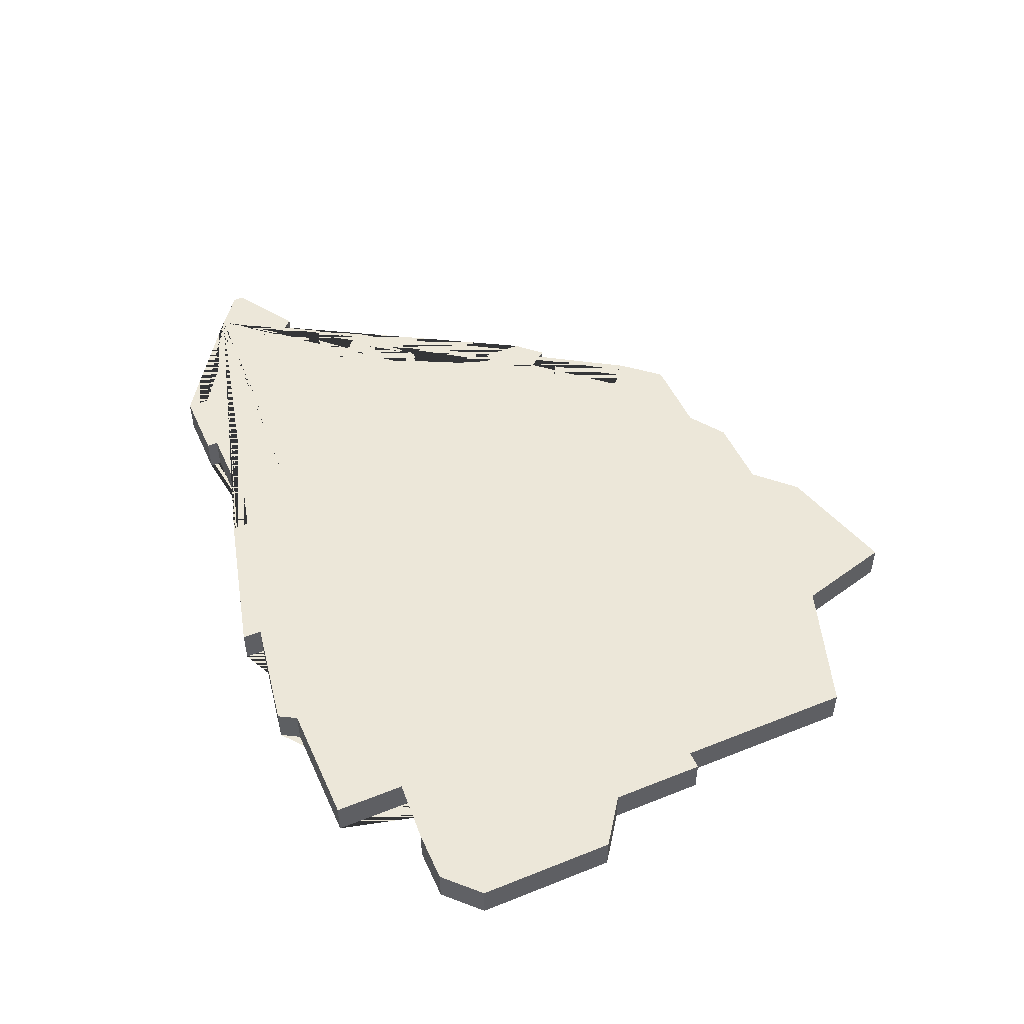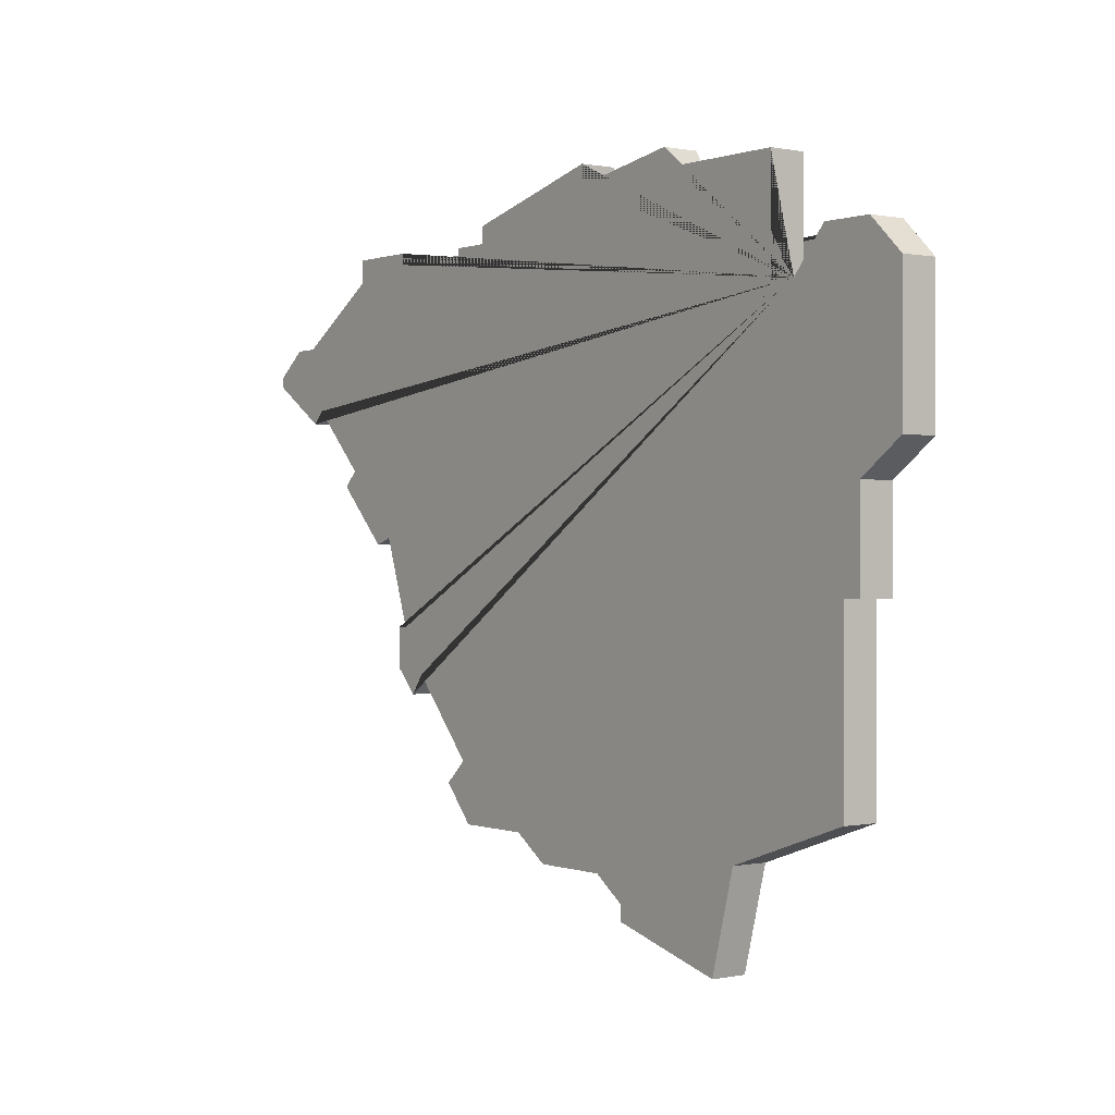
<metadata>
{"format":"obj","ext":"obj","renderer":"f3d","projection":"perspective","resolution":1024,"background":"white","views":[{"elev":49.8,"azim":66.2,"up":"+Y"},{"elev":0.2,"azim":52.9,"up":"+Z"}]}
</metadata>
<code>
v 2.365 0.84 3.749
v 4.091 0.84 3.749
v 2.365 0.34 3.749
v 4.091 0.34 3.749
v 3.228 0.34 3.749
v 2.365 0.59 3.749
v 3.228 0.84 3.749
v 4.091 0.84 2.253
v 4.475 0.84 2.253
v 4.091 0.34 2.253
v 4.475 0.34 2.253
v 4.283 0.34 2.253
v 4.091 0.59 2.253
v 4.283 0.84 2.253
v 4.475 0.59 2.253
v 4.475 0.34 2.253
v 4.475 0.84 2.253
v 4.962 0.34 2.824
v 4.962 0.84 2.824
v 4.475 0.59 2.253
v 4.637 0.34 2.444
v 4.799 0.34 2.634
v 4.799 0.84 2.634
v 4.637 0.84 2.444
v 4.962 0.59 2.824
v 6.157 0.34 0.45
v 6.157 0.34 2.359
v 6.157 0.84 0.45
v 6.157 0.84 2.359
v 6.157 0.34 1.404
v 6.157 0.84 1.404
v 5.518 0.34 -1.302
v 5.518 0.34 -0.01053
v 5.518 0.84 -1.302
v 5.518 0.84 -0.01053
v 5.518 0.34 -0.6563
v 5.518 0.84 -0.6563
v 5.518 0.59 -1.302
v -4.385 0.84 2.967
v -4.385 0.84 3.276
v -4.385 0.34 2.967
v -4.385 0.34 3.276
v -4.385 0.59 2.967
v -4.385 0.59 3.276
v -6.094 0.84 2.112
v -5.73 0.84 2.112
v -6.094 0.34 2.112
v -5.73 0.34 2.112
v -6.094 0.59 2.112
v -5.73 0.59 2.112
v -2.044 0.84 3.122
v -2.044 0.84 3.218
v -2.044 0.34 3.122
v -2.044 0.34 3.218
v -2.044 0.59 3.218
v -2.044 0.59 3.122
v 4.091 0.34 2.253
v 4.091 0.34 2.824
v 4.091 0.84 2.253
v 4.091 0.84 2.824
v 4.091 0.59 2.253
v 4.091 0.34 2.539
v 4.091 0.59 2.824
v 4.091 0.84 2.539
v -3.386 0.34 3.122
v -3.386 0.34 3.276
v -3.386 0.84 3.122
v -3.386 0.84 3.276
v -3.386 0.59 3.276
v -3.386 0.59 3.122
v 5.269 0.34 -3.77
v 5.269 0.34 -1.302
v 5.269 0.84 -3.77
v 5.269 0.84 -1.302
v 5.269 0.34 -2.536
v 5.269 0.59 -1.302
v 5.269 0.84 -2.536
v 5.269 0.59 -2.536
v 5.269 0.59 -1.919
v 5.269 0.715 -2.536
v 5.269 0.715 -1.919
v 5.269 0.465 -2.536
v 5.269 0.465 -1.919
v 6.157 0.84 2.359
v 6.157 0.34 2.359
v 5.671 0.84 2.824
v 5.671 0.34 2.824
v 5.914 0.34 2.591
v 5.914 0.84 2.591
v 3.452 0.84 -4.388
v 3.452 0.34 -4.388
v 5.269 0.84 -3.77
v 5.269 0.34 -3.77
v 4.663 0.34 -3.976
v 4.057 0.34 -4.182
v 4.057 0.84 -4.182
v 4.663 0.84 -3.976
v 4.962 0.84 2.824
v 5.671 0.84 2.824
v 4.962 0.34 2.824
v 5.671 0.34 2.824
v 4.962 0.59 2.824
v 5.317 0.34 2.824
v 5.317 0.84 2.824
v 5.518 0.84 -0.01053
v 5.518 0.34 -0.01053
v 6.157 0.84 0.45
v 6.157 0.34 0.45
v 5.838 0.34 0.2197
v 5.838 0.84 0.2197
v -1.507 0.84 3.218
v -1.507 0.84 3.449
v -1.507 0.34 3.218
v -1.507 0.34 3.449
v -1.507 0.59 3.218
v -1.507 0.59 3.449
v -2.044 0.84 3.218
v -1.507 0.84 3.218
v -2.044 0.34 3.218
v -1.507 0.34 3.218
v -2.044 0.59 3.218
v -1.507 0.59 3.218
v -1.775 0.34 3.218
v -1.775 0.84 3.218
v 0.6305 0.34 3.731
v 0.6305 0.34 3.999
v 0.6305 0.84 3.731
v 0.6305 0.84 3.999
v 0.6305 0.59 3.999
v 0.6305 0.59 3.731
v 3.452 0.34 -4.388
v 3.452 0.84 -4.388
v 3.092 0.34 -5.736
v 3.092 0.84 -5.736
v 3.272 0.34 -5.062
v 3.272 0.84 -5.062
v 2.22 0.84 3.999
v 2.22 0.34 3.999
v 0.6305 0.84 3.731
v 0.6305 0.34 3.731
v 0.6305 0.59 3.731
v 1.16 0.34 3.82
v 1.69 0.34 3.91
v 1.69 0.84 3.91
v 1.16 0.84 3.82
v 2.22 0.59 3.999
v 1.387 0.84 -5.277
v 1.387 0.84 -5.065
v 1.387 0.34 -5.277
v 1.387 0.34 -5.065
v 1.387 0.59 -5.277
v 1.387 0.59 -5.065
v 2.22 0.34 3.999
v 2.22 0.84 3.999
v 2.365 0.34 3.749
v 2.365 0.84 3.749
v 2.365 0.59 3.749
v 2.22 0.59 3.999
v 4.091 0.34 2.824
v 4.091 0.34 3.749
v 4.091 0.84 2.824
v 4.091 0.84 3.749
v 4.091 0.59 2.824
v 4.091 0.34 3.287
v 4.091 0.84 3.287
v 1.387 0.84 -5.277
v 1.387 0.34 -5.277
v 3.092 0.84 -5.736
v 3.092 0.34 -5.736
v 1.387 0.59 -5.277
v 2.24 0.34 -5.507
v 2.24 0.84 -5.507
v 5.269 0.34 -1.302
v 5.518 0.34 -1.302
v 5.269 0.84 -1.302
v 5.518 0.84 -1.302
v 5.518 0.59 -1.302
v 5.269 0.59 -1.302
v -3.386 0.84 3.122
v -2.044 0.84 3.122
v -3.386 0.34 3.122
v -2.044 0.34 3.122
v -2.044 0.59 3.122
v -2.715 0.34 3.122
v -2.715 0.84 3.122
v -3.386 0.59 3.122
v -6.568 0.84 1.615
v -6.568 0.84 1.75
v -6.568 0.34 1.615
v -6.568 0.34 1.75
v -6.568 0.59 1.615
v -6.568 0.59 1.75
v 0.6305 0.84 3.999
v 0.6305 0.34 3.999
v -1.507 0.84 3.449
v -1.507 0.34 3.449
v -1.507 0.59 3.449
v -0.438 0.59 3.724
v -0.9723 0.59 3.587
v -0.438 0.715 3.724
v -0.9723 0.715 3.587
v -0.438 0.465 3.724
v -0.9723 0.465 3.587
v 0.6305 0.59 3.999
v 0.09626 0.59 3.862
v 0.09626 0.465 3.862
v 0.09626 0.715 3.862
v -0.438 0.34 3.724
v -0.438 0.84 3.724
v -4.385 0.84 2.967
v -4.385 0.34 2.967
v -5.73 0.84 2.112
v -5.73 0.34 2.112
v -4.385 0.59 2.967
v -5.73 0.59 2.112
v -5.057 0.34 2.54
v -5.057 0.84 2.54
v -6.568 0.84 1.615
v -6.568 0.34 1.615
v -5.66 0.84 1.038
v -5.66 0.34 1.038
v -6.568 0.59 1.615
v -5.66 0.59 1.038
v -6.114 0.34 1.327
v -6.114 0.84 1.327
v -4.385 0.84 3.276
v -3.386 0.84 3.276
v -4.385 0.34 3.276
v -3.386 0.34 3.276
v -4.385 0.59 3.276
v -3.886 0.34 3.276
v -3.886 0.84 3.276
v -3.386 0.59 3.276
v -1.818 0.34 -4.388
v -1.818 0.84 -4.388
v -2.279 0.34 -3.871
v -2.279 0.84 -3.871
v -2.048 0.34 -4.13
v -1.818 0.59 -4.388
v -2.048 0.84 -4.13
v -2.279 0.59 -3.871
v -1.936 0.84 -3.562
v -1.936 0.34 -3.562
v -2.279 0.84 -3.871
v -2.279 0.34 -3.871
v -2.279 0.59 -3.871
v -2.108 0.34 -3.717
v -2.108 0.84 -3.717
v -1.936 0.59 -3.562
v -2.923 0.34 -2.457
v -2.923 0.84 -2.457
v -3.13 0.34 -2.735
v -3.13 0.84 -2.735
v -2.923 0.59 -2.457
v -3.13 0.59 -2.735
v -1.818 0.34 -4.388
v -0.705 0.34 -4.388
v -1.818 0.84 -4.388
v -0.705 0.84 -4.388
v -1.818 0.59 -4.388
v -1.261 0.84 -4.388
v -0.705 0.59 -4.388
v -1.261 0.34 -4.388
v -1.936 0.34 -3.562
v -1.936 0.84 -3.562
v -2.923 0.34 -2.457
v -2.923 0.84 -2.457
v -1.936 0.59 -3.562
v -2.429 0.34 -3.01
v -2.923 0.59 -2.457
v -2.429 0.84 -3.01
v -0.1791 0.34 -4.742
v 0.9335 0.34 -4.742
v -0.1791 0.84 -4.742
v 0.9335 0.84 -4.742
v 0.3772 0.34 -4.742
v 0.9335 0.59 -4.742
v 0.3772 0.84 -4.742
v -0.1791 0.59 -4.742
v -0.705 0.84 -4.388
v -0.705 0.34 -4.388
v -0.1791 0.84 -4.742
v -0.1791 0.34 -4.742
v -0.705 0.59 -4.388
v -0.1791 0.59 -4.742
v -0.4421 0.34 -4.565
v -0.4421 0.84 -4.565
v 0.9335 0.84 -4.742
v 0.9335 0.34 -4.742
v 1.387 0.84 -5.065
v 1.387 0.34 -5.065
v 1.387 0.59 -5.065
v 0.9335 0.59 -4.742
v 1.16 0.34 -4.903
v 1.16 0.84 -4.903
v -3.31 0.34 -1.83
v -3.31 0.84 -1.83
v -3.733 0.34 -0.5896
v -3.733 0.84 -0.5896
v -3.451 0.34 -1.416
v -3.592 0.34 -1.003
v -3.31 0.59 -1.83
v -3.592 0.84 -1.003
v -3.451 0.84 -1.416
v -3.733 0.59 -0.5896
v -4.815 0.34 0.1144
v -4.815 0.84 0.1144
v -4.599 0.34 0.3333
v -4.599 0.84 0.3333
v -4.815 0.59 0.1144
v -4.599 0.59 0.3333
v -3.464 0.84 -2.389
v -3.464 0.84 -1.83
v -3.464 0.34 -2.389
v -3.464 0.34 -1.83
v -3.464 0.34 -2.109
v -3.464 0.59 -2.389
v -3.464 0.84 -2.109
v -3.464 0.59 -1.83
v -5.484 0.84 1.216
v -5.484 0.34 1.216
v -4.599 0.84 0.3333
v -4.599 0.34 0.3333
v -4.599 0.59 0.3333
v -5.041 0.34 0.7747
v -5.041 0.84 0.7747
v -5.484 0.59 1.216
v -5.484 0.34 1.216
v -5.484 0.84 1.216
v -5.66 0.34 1.038
v -5.66 0.84 1.038
v -5.66 0.59 1.038
v -5.484 0.59 1.216
v -3.13 0.34 -2.735
v -3.13 0.84 -2.735
v -3.464 0.34 -2.389
v -3.464 0.84 -2.389
v -3.13 0.59 -2.735
v -3.464 0.59 -2.389
v -3.297 0.34 -2.562
v -3.297 0.84 -2.562
v -3.998 0.84 -0.7005
v -3.998 0.34 -0.7005
v -3.733 0.84 -0.5896
v -3.733 0.34 -0.5896
v -3.733 0.59 -0.5896
v -3.998 0.59 -0.7005
v -4.815 0.84 0.1144
v -4.815 0.34 0.1144
v -3.998 0.84 -0.7005
v -3.998 0.34 -0.7005
v -4.815 0.59 0.1144
v -3.998 0.59 -0.7005
v -4.407 0.34 -0.2931
v -4.407 0.84 -0.2931
v -3.464 0.84 -1.83
v -3.31 0.84 -1.83
v -3.464 0.34 -1.83
v -3.31 0.34 -1.83
v -3.31 0.59 -1.83
v -3.464 0.59 -1.83
v -4.75 0.84 2.608
v -4.75 0.84 1.218
v -2.932 0.84 2.608
v -2.932 0.84 1.218
v -2.932 0.84 -0.1732
v -2.932 0.84 -1.564
v -1.114 0.84 2.608
v -1.114 0.84 1.218
v -1.114 0.84 -0.1732
v -1.114 0.84 -1.564
v -1.114 0.84 -2.955
v 0.7038 0.84 2.608
v 0.7038 0.84 1.218
v 0.7038 0.84 -0.1732
v 0.7038 0.84 -1.564
v 0.7038 0.84 -2.955
v 0.7038 0.84 -4.346
v 2.522 0.84 2.608
v 2.522 0.84 1.218
v 2.522 0.84 -0.1732
v 2.522 0.84 -1.564
v 2.522 0.84 -2.955
v 2.522 0.84 -4.346
v 4.34 0.84 1.218
v 4.34 0.84 -0.1732
v 4.34 0.84 -1.564
v 4.34 0.84 -2.955
v 2.365 0.84 3.749
v 3.228 0.84 3.749
v 4.091 0.84 3.749
v 4.091 0.84 2.253
v 4.283 0.84 2.253
v 4.475 0.84 2.253
v 4.34 0.84 1.913
v 3.431 0.84 1.218
v 2.522 0.84 1.913
v 3.431 0.84 2.608
v 3.431 0.84 1.913
v 3.885 0.84 1.913
v 3.431 0.84 2.261
v 3.885 0.84 2.608
v 3.885 0.84 2.261
v 2.522 0.84 3.304
v 3.431 0.84 3.304
v 5.248 0.84 1.218
v 5.248 0.84 1.913
v 5.248 0.84 2.261
v 4.794 0.84 1.913
v 4.794 0.84 2.261
v 4.637 0.84 2.444
v 4.799 0.84 2.634
v 4.962 0.84 2.824
v 6.157 0.84 2.359
v 6.157 0.84 1.404
v 6.157 0.84 0.45
v 5.518 0.84 -0.01053
v 5.518 0.84 -0.6563
v 5.518 0.84 -1.302
v -4.385 0.84 2.967
v -4.385 0.84 3.276
v -3.841 0.84 2.608
v -6.094 0.84 2.112
v -5.73 0.84 2.112
v -4.75 0.84 1.913
v -5.659 0.84 1.913
v -2.044 0.84 3.122
v -2.044 0.84 3.218
v -1.114 0.84 3.304
v -2.023 0.84 2.608
v -2.023 0.84 2.956
v -2.477 0.84 2.608
v -2.932 0.84 2.956
v -2.477 0.84 2.956
v -1.114 0.84 1.913
v -2.023 0.84 1.218
v -2.932 0.84 1.913
v -2.023 0.84 1.913
v -2.25 0.84 2.956
v -1.114 0.84 2.956
v -1.568 0.84 2.608
v -1.568 0.84 2.956
v 0.7038 0.84 3.304
v -0.2051 0.84 2.608
v -0.2051 0.84 3.304
v 4.091 0.84 2.824
v 4.091 0.84 2.539
v -3.386 0.84 3.276
v -3.386 0.84 3.122
v -3.386 0.84 2.608
v -3.841 0.84 2.956
v -3.386 0.84 2.956
v -3.841 0.84 1.218
v -3.841 0.84 1.913
v 5.269 0.84 -1.302
v 5.269 0.84 -2.536
v 5.269 0.84 -3.77
v 5.671 0.84 2.824
v 5.914 0.84 2.591
v 4.663 0.84 -3.976
v 4.057 0.84 -4.182
v 3.452 0.84 -4.388
v 5.317 0.84 2.824
v 5.838 0.84 0.2197
v 5.248 0.84 -0.1732
v 4.34 0.84 0.5222
v 5.248 0.84 0.5222
v -1.507 0.84 3.218
v -1.507 0.84 3.449
v -1.775 0.84 3.218
v 0.6305 0.84 3.999
v 0.6305 0.84 3.731
v 0.2494 0.84 3.304
v -0.2051 0.84 3.651
v 0.2494 0.84 3.651
v 1.613 0.84 2.608
v 1.613 0.84 3.304
v 3.272 0.84 -5.062
v 3.092 0.84 -5.736
v 1.16 0.84 3.82
v 1.69 0.84 3.91
v 2.22 0.84 3.999
v 1.387 0.84 -5.277
v 1.387 0.84 -5.065
v 2.522 0.84 -5.041
v 1.613 0.84 -4.346
v 1.613 0.84 -5.041
v -0.2051 0.84 -4.346
v 4.091 0.84 3.287
v 2.24 0.84 -5.507
v 4.34 0.84 -0.8686
v 5.248 0.84 -0.8686
v 4.34 0.84 -2.259
v -2.715 0.84 3.122
v -6.568 0.84 1.615
v -6.568 0.84 1.75
v -5.659 0.84 1.565
v -6.113 0.84 1.565
v -0.438 0.84 3.724
v -5.057 0.84 2.54
v -5.66 0.84 1.038
v -6.114 0.84 1.327
v -3.886 0.84 3.276
v -1.818 0.84 -4.388
v -2.048 0.84 -4.13
v -2.279 0.84 -3.871
v -1.114 0.84 -3.65
v -2.023 0.84 -2.955
v -2.108 0.84 -3.717
v -1.936 0.84 -3.562
v -1.114 0.84 -3.302
v -1.568 0.84 -3.65
v -2.023 0.84 -3.302
v -1.568 0.84 -2.955
v -1.568 0.84 -3.302
v -1.114 0.84 -2.259
v -2.932 0.84 -2.259
v -2.023 0.84 -1.564
v -2.023 0.84 -2.259
v 0.7038 0.84 -3.65
v -0.2051 0.84 -2.955
v -0.2051 0.84 -3.65
v -2.923 0.84 -2.457
v -3.13 0.84 -2.735
v -0.705 0.84 -4.388
v -1.261 0.84 -4.388
v -2.429 0.84 -3.01
v 0.9335 0.84 -4.742
v 0.3772 0.84 -4.742
v -0.1791 0.84 -4.742
v -0.4421 0.84 -4.565
v 1.16 0.84 -4.903
v -3.31 0.84 -1.83
v -3.451 0.84 -1.416
v -3.592 0.84 -1.003
v -3.733 0.84 -0.5896
v -2.932 0.84 -0.8686
v -3.841 0.84 -0.1732
v -4.815 0.84 0.1144
v -4.599 0.84 0.3333
v -2.932 0.84 0.5222
v -3.841 0.84 0.5222
v -3.464 0.84 -2.389
v -3.464 0.84 -2.109
v -3.464 0.84 -1.83
v -5.041 0.84 0.7747
v -5.484 0.84 1.216
v -3.297 0.84 -2.562
v -3.998 0.84 -0.7005
v -4.407 0.84 -0.2931
v -2.932 0.84 -1.912
v -6.331 0.84 1.931
v 4.34 0.34 1.218
v 4.34 0.34 -0.1732
v 4.34 0.34 -1.564
v 4.34 0.34 -2.955
v 2.522 0.34 2.608
v 2.522 0.34 1.218
v 2.522 0.34 -0.1732
v 2.522 0.34 -1.564
v 2.522 0.34 -2.955
v 2.522 0.34 -4.346
v 0.7038 0.34 2.608
v 0.7038 0.34 1.218
v 0.7038 0.34 -0.1732
v 0.7038 0.34 -1.564
v 0.7038 0.34 -2.955
v 0.7038 0.34 -4.346
v -1.114 0.34 2.608
v -1.114 0.34 1.218
v -1.114 0.34 -0.1732
v -1.114 0.34 -1.564
v -1.114 0.34 -2.955
v -2.932 0.34 2.608
v -2.932 0.34 1.218
v -2.932 0.34 -0.1732
v -2.932 0.34 -1.564
v -4.75 0.34 2.608
v -4.75 0.34 1.218
v 4.091 0.34 3.749
v 3.228 0.34 3.749
v 2.365 0.34 3.749
v 4.475 0.34 2.253
v 4.283 0.34 2.253
v 4.091 0.34 2.253
v 4.34 0.34 1.913
v 5.248 0.34 1.218
v 5.248 0.34 1.913
v 4.794 0.34 1.913
v 5.248 0.34 2.261
v 4.794 0.34 2.261
v 2.522 0.34 1.913
v 3.431 0.34 1.218
v 3.431 0.34 2.608
v 3.431 0.34 1.913
v 3.431 0.34 2.261
v 3.885 0.34 1.913
v 3.885 0.34 2.608
v 3.885 0.34 2.261
v 2.522 0.34 3.304
v 3.431 0.34 3.304
v 4.962 0.34 2.824
v 4.799 0.34 2.634
v 4.637 0.34 2.444
v 6.157 0.34 0.45
v 6.157 0.34 1.404
v 6.157 0.34 2.359
v 5.518 0.34 -1.302
v 5.518 0.34 -0.6563
v 5.518 0.34 -0.01053
v -4.385 0.34 3.276
v -4.385 0.34 2.967
v -3.841 0.34 2.608
v -5.73 0.34 2.112
v -6.094 0.34 2.112
v -4.75 0.34 1.913
v -5.659 0.34 1.913
v -2.044 0.34 3.218
v -2.044 0.34 3.122
v -2.023 0.34 2.608
v -1.114 0.34 3.304
v -2.932 0.34 2.956
v -2.477 0.34 2.608
v -2.023 0.34 2.956
v -2.477 0.34 2.956
v -2.932 0.34 1.913
v -2.023 0.34 1.218
v -1.114 0.34 1.913
v -2.023 0.34 1.913
v -2.25 0.34 2.956
v -1.568 0.34 2.608
v -1.114 0.34 2.956
v -1.568 0.34 2.956
v -0.2051 0.34 2.608
v 0.7038 0.34 3.304
v -0.2051 0.34 3.304
v 4.091 0.34 2.539
v 4.091 0.34 2.824
v -3.386 0.34 3.122
v -3.386 0.34 3.276
v -3.841 0.34 2.956
v -3.386 0.34 2.608
v -3.386 0.34 2.956
v -3.841 0.34 1.218
v -3.841 0.34 1.913
v 5.269 0.34 -3.77
v 5.269 0.34 -2.536
v 5.269 0.34 -1.302
v 5.914 0.34 2.591
v 5.671 0.34 2.824
v 3.452 0.34 -4.388
v 4.057 0.34 -4.182
v 4.663 0.34 -3.976
v 5.317 0.34 2.824
v 5.838 0.34 0.2197
v 4.34 0.34 0.5222
v 5.248 0.34 -0.1732
v 5.248 0.34 0.5222
v -1.507 0.34 3.449
v -1.507 0.34 3.218
v -1.775 0.34 3.218
v 0.6305 0.34 3.731
v -0.2051 0.34 3.651
v 0.2494 0.34 3.304
v 0.2494 0.34 3.651
v 1.613 0.34 2.608
v 1.613 0.34 3.304
v 3.092 0.34 -5.736
v 3.272 0.34 -5.062
v 2.22 0.34 3.999
v 1.69 0.34 3.91
v 1.16 0.34 3.82
v 1.387 0.34 -5.065
v 1.387 0.34 -5.277
v 2.522 0.34 -5.041
v 1.613 0.34 -4.346
v 1.613 0.34 -5.041
v -0.2051 0.34 -4.346
v 4.091 0.34 3.287
v 2.24 0.34 -5.507
v 4.34 0.34 -0.8686
v 5.248 0.34 -1.564
v 5.248 0.34 -0.8686
v 5.248 0.34 -1.216
v 4.34 0.34 -2.259
v 5.248 0.34 -2.259
v -2.715 0.34 3.122
v -6.568 0.34 1.75
v -6.568 0.34 1.615
v -5.659 0.34 1.565
v -6.113 0.34 1.565
v 0.6305 0.34 3.999
v -0.438 0.34 3.724
v -5.057 0.34 2.54
v -6.114 0.34 1.327
v -5.66 0.34 1.038
v -3.886 0.34 3.276
v -2.279 0.34 -3.871
v -2.048 0.34 -4.13
v -1.818 0.34 -4.388
v -1.114 0.34 -3.65
v -2.023 0.34 -2.955
v -1.936 0.34 -3.562
v -2.108 0.34 -3.717
v -2.023 0.34 -3.302
v -1.568 0.34 -3.65
v -1.114 0.34 -3.302
v -1.568 0.34 -2.955
v -1.568 0.34 -3.302
v 0.7038 0.34 -3.65
v -0.2051 0.34 -2.955
v -0.2051 0.34 -3.65
v -2.932 0.34 -2.259
v -1.114 0.34 -2.259
v -2.023 0.34 -1.564
v -2.023 0.34 -2.259
v -3.13 0.34 -2.735
v -2.923 0.34 -2.457
v -1.261 0.34 -4.388
v -0.705 0.34 -4.388
v -2.429 0.34 -3.01
v -0.1791 0.34 -4.742
v 0.3772 0.34 -4.742
v 0.9335 0.34 -4.742
v -0.4421 0.34 -4.565
v 1.16 0.34 -4.903
v -3.733 0.34 -0.5896
v -3.592 0.34 -1.003
v -3.451 0.34 -1.416
v -3.31 0.34 -1.83
v -2.932 0.34 -0.8686
v -3.841 0.34 -0.1732
v -4.599 0.34 0.3333
v -4.815 0.34 0.1144
v -2.932 0.34 0.5222
v -3.841 0.34 0.5222
v -3.464 0.34 -1.83
v -3.464 0.34 -2.109
v -3.464 0.34 -2.389
v -5.484 0.34 1.216
v -5.041 0.34 0.7747
v -3.297 0.34 -2.562
v -3.998 0.34 -0.7005
v -4.407 0.34 -0.2931
v -2.932 0.34 -1.912
v -6.331 0.34 1.931
v -6.094 0.84 2.112
v -6.094 0.34 2.112
v -6.331 0.84 1.931
v -6.568 0.84 1.75
v -6.568 0.34 1.75
v -6.094 0.59 2.112
v -6.568 0.59 1.75
v -6.331 0.34 1.931
f 7 1 6 3 5 4 2
f 15 9 14 8 13 10 12 11
f 20 16 21 22 18 25 19 23 24 17
f 30 26 28 31 29 27
f 36 32 38 34 37 35 33
f 40 39 43 41 42 44
f 46 45 49 47 48 50
f 52 51 56 53 54 55
f 62 57 61 59 64 60 63 58
f 66 65 70 67 68 69
f 74 76 72 75 71 73 77
f 84 89 86 87 88 85
f 95 91 90 96 97 92 93 94
f 104 98 102 100 103 101 99
f 106 105 110 107 108 109
f 112 111 115 113 114 116
f 124 117 121 119 123 120 122 118
f 126 125 130 127 128 129
f 136 132 131 135 133 134
f 146 137 144 145 139 141 140 142 143 138
f 152 148 147 151 149 150
f 158 153 155 157 156 154
f 164 159 163 161 165 162 160
f 170 166 172 168 169 171 167
f 173 178 175 176 177 174
f 183 180 185 179 186 181 184 182
f 188 187 191 189 190 192
f 196 208 194 204 193 209 195 197
f 214 210 217 212 215 213 216 211
f 222 218 225 220 223 221 224 219
f 231 229 233 227 232 226 230 228
f 239 234 238 236 241 237 240 235
f 247 243 249 242 248 244 246 245
f 254 250 252 255 253 251
f 262 257 263 256 260 258 261 259
f 271 265 268 264 269 266 270 267
f 277 273 276 272 279 274 278 275
f 284 280 287 282 285 283 286 281
f 292 291 294 289 293 288 295 290
f 302 296 300 301 298 305 299 303 304 297
f 310 306 308 311 309 307
f 318 312 317 314 316 315 319 313
f 327 320 326 322 324 323 325 321
f 333 328 330 332 331 329
f 338 334 340 336 339 337 341 335
f 347 342 344 346 345 343
f 352 348 355 350 353 351 354 349
f 356 361 358 359 360 357
f 423 424 500 420 421 503 448 449 494 427 428 470 468 469 499 471 472 480 481 482 389 390 391 489 446 447 392 393 394 411 412 413 463 458 459 414 415 416 464 417 418 419 455 456 457 460 461 462 478 479 490 483 484 532 528 529 530 531 525 526 504 505 506 509 510 527 523 524 548 543 544 545 533 534 535 536 549 550 539 540 546 547 501 502 495 496 552
f 583 584 585 637 638 679 580 581 582 670 671 672 662 692 693 659 660 661 618 619 687 639 640 697 611 612 694 614 615 746 688 689 695 696 740 741 733 734 744 743 727 728 729 730 737 738 739 742 717 718 721 703 704 698 699 700 719 720 725 722 723 724 726 673 674 680 668 669 651 652 653 646 647 648 608 609 610 655 605 606 607 649 650 654 602 603 604
f 754 748 752 747 749 750 753 751

</code>
